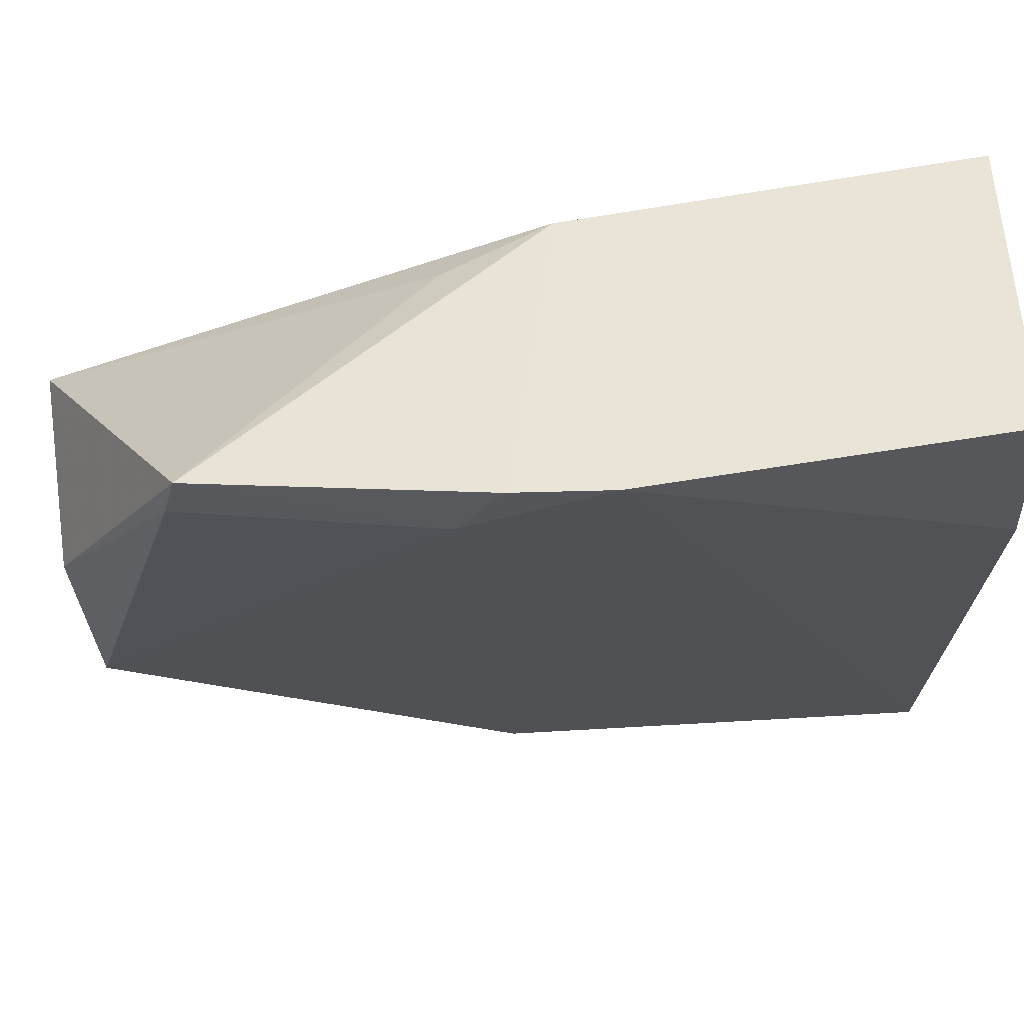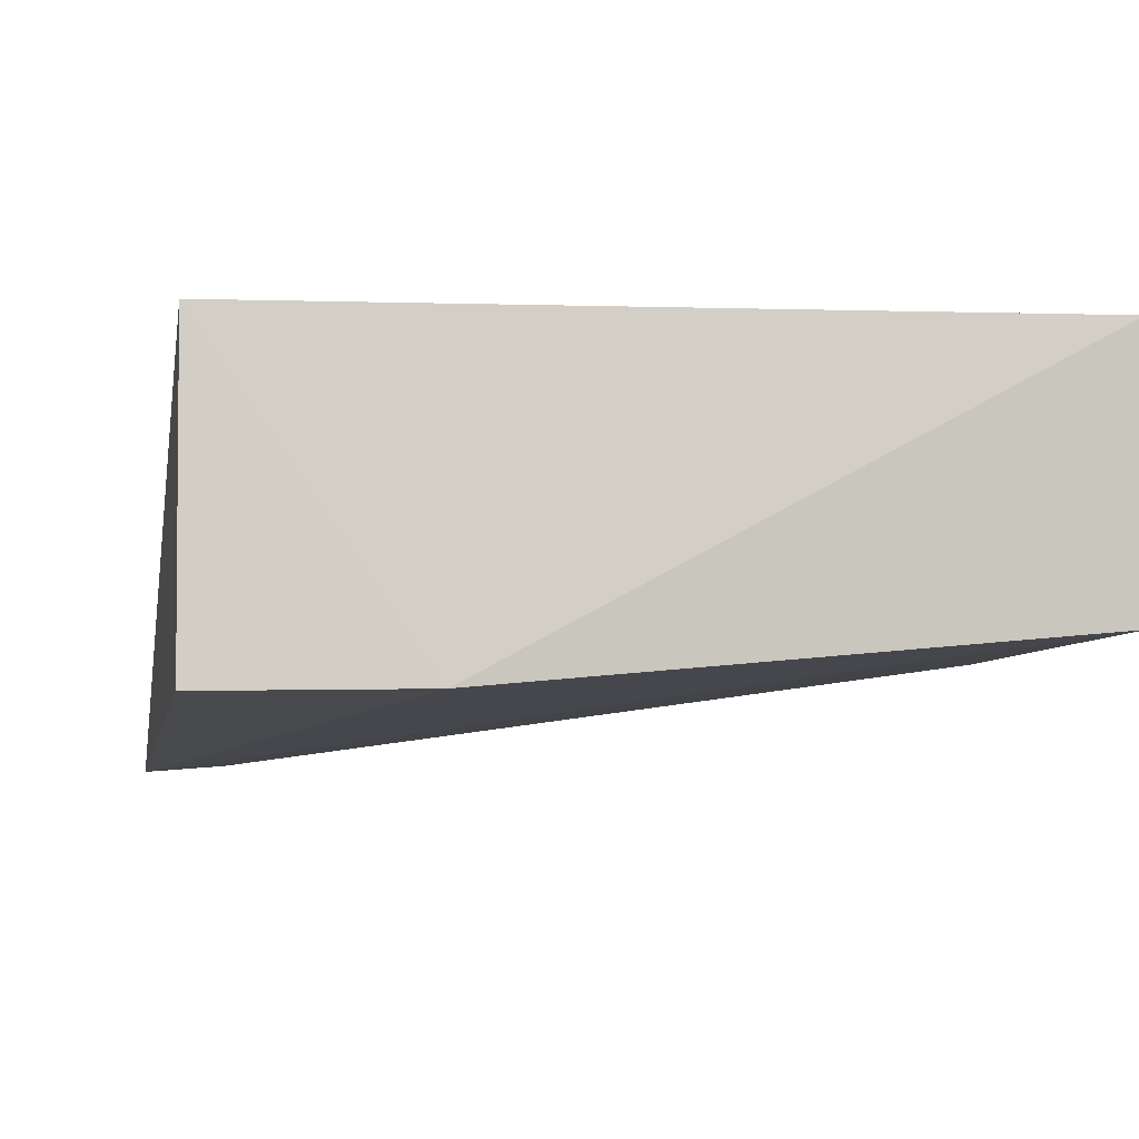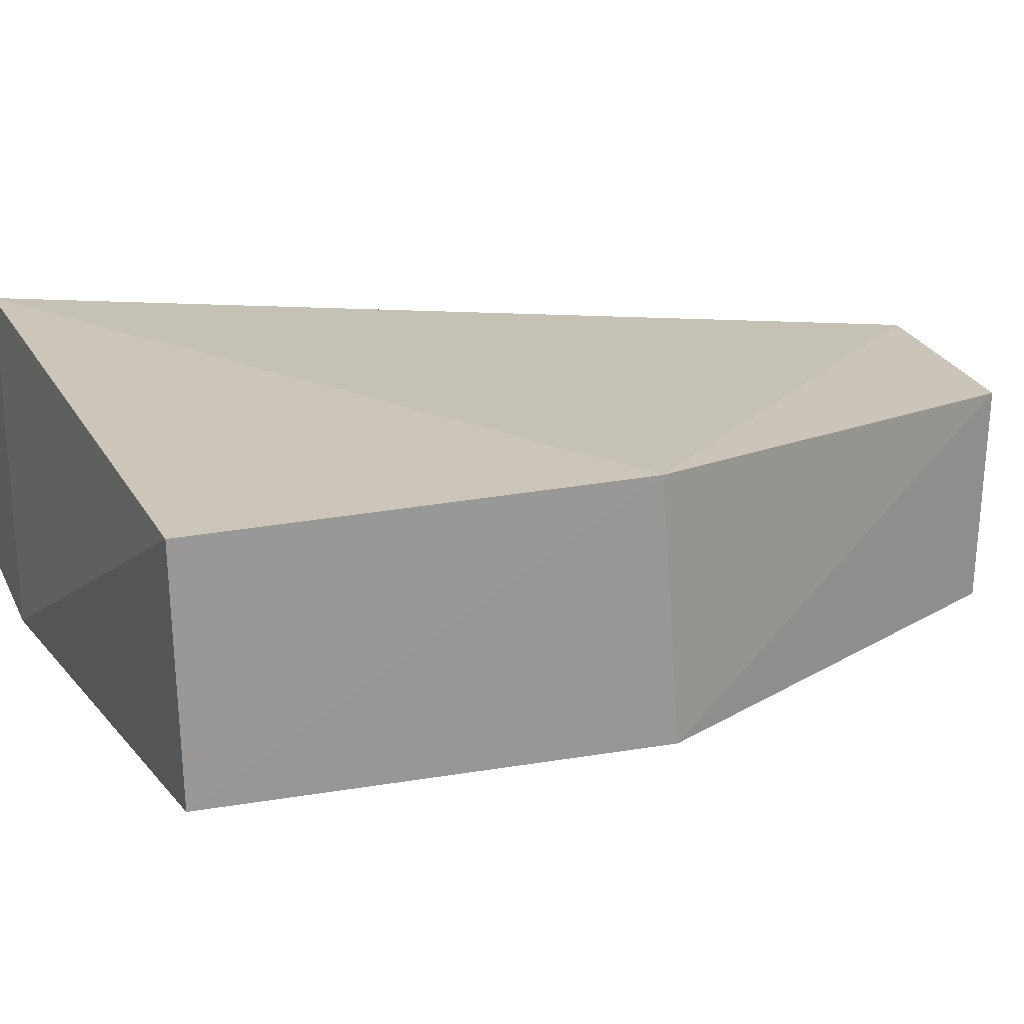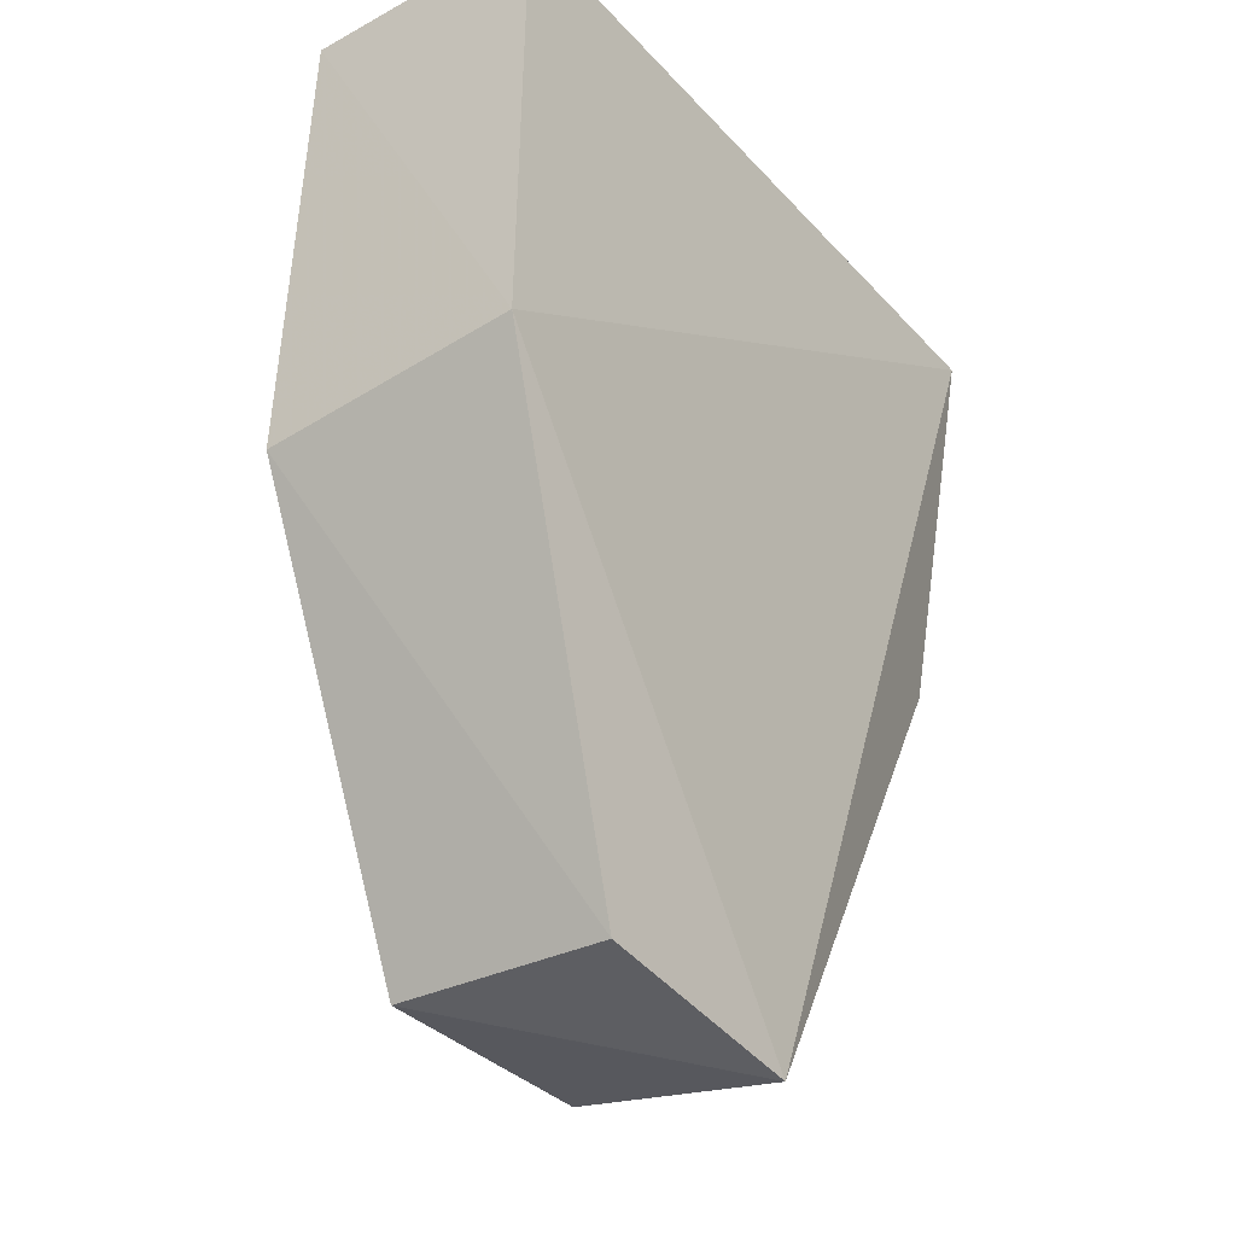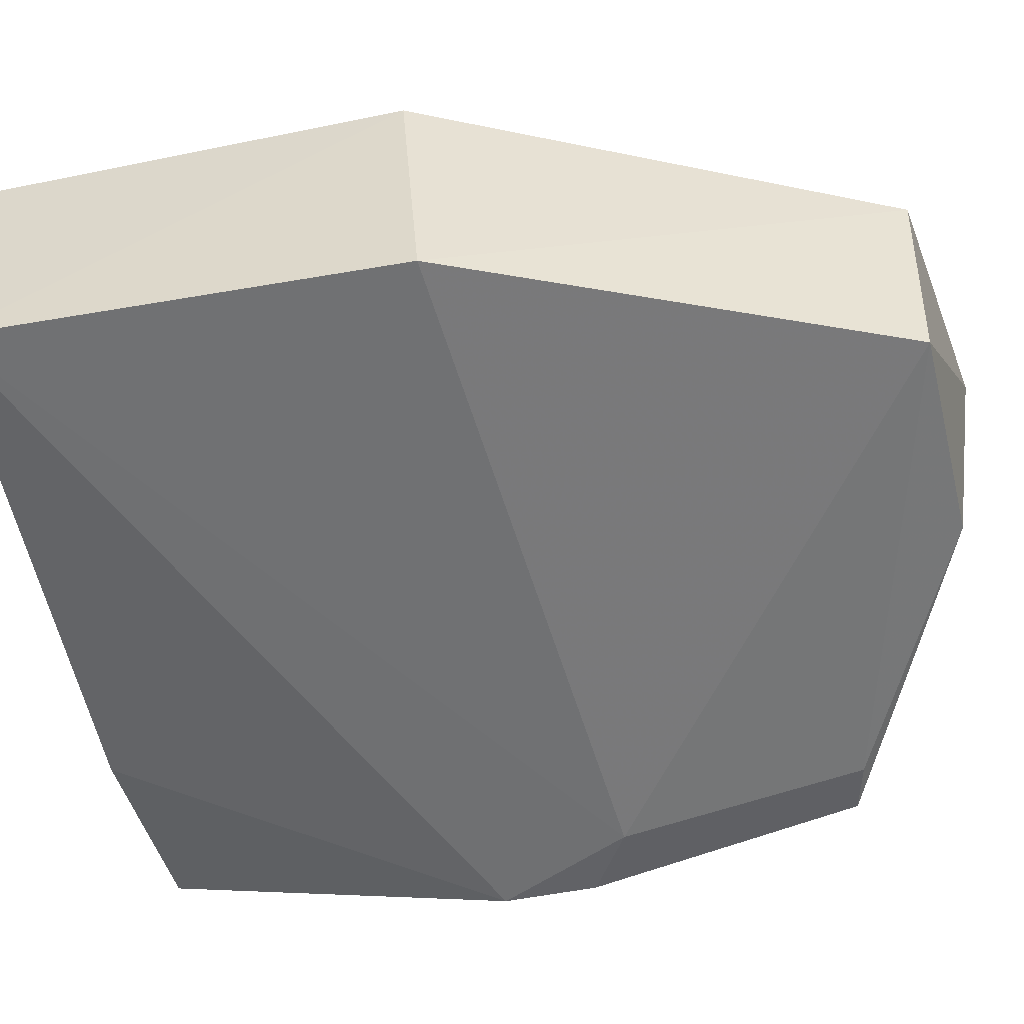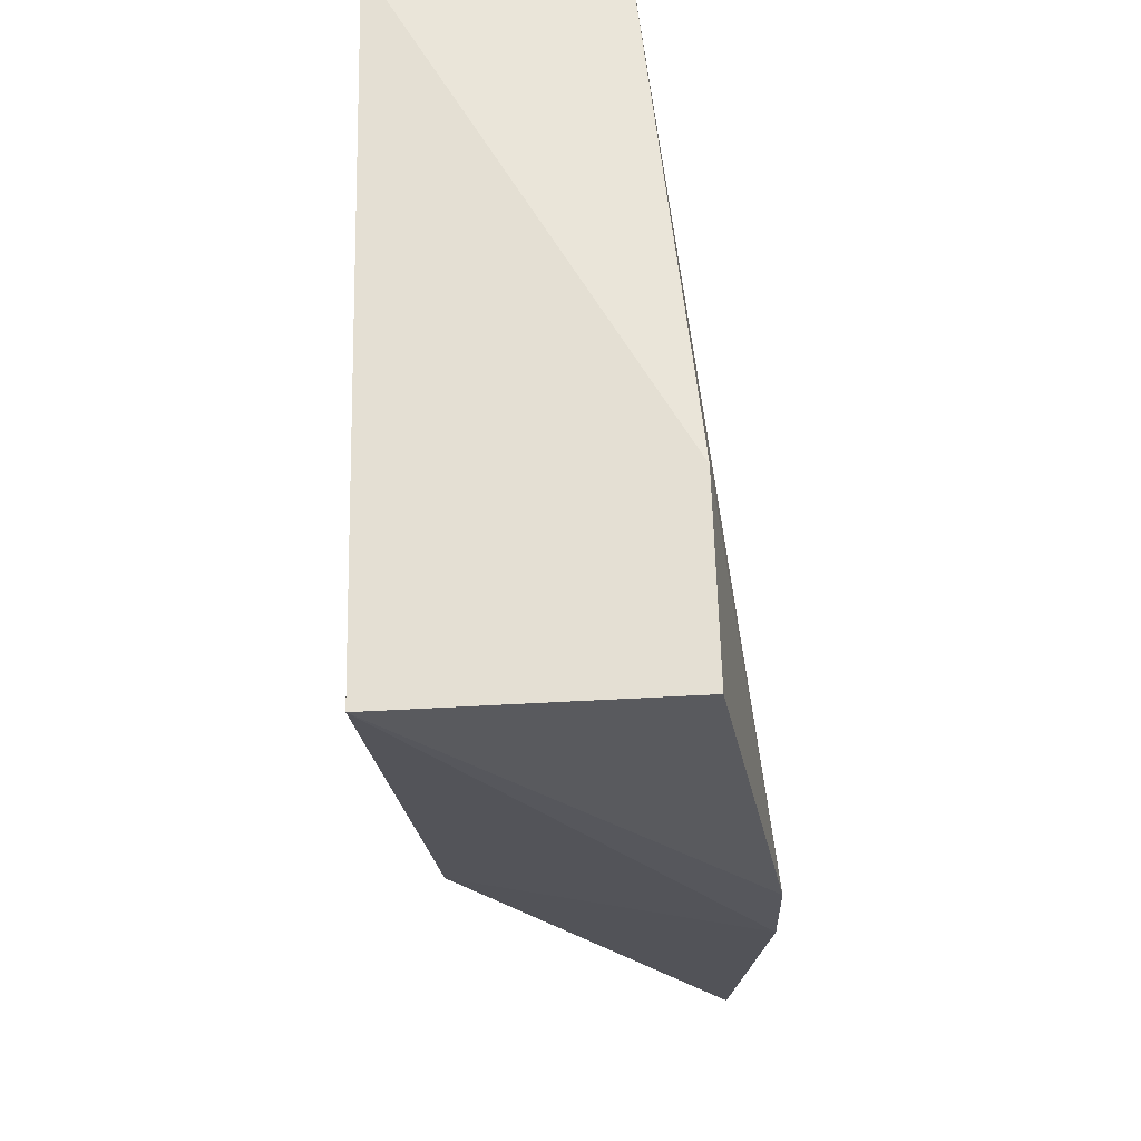
<metadata>
{"format":"obj","ext":"obj","renderer":"f3d","projection":"perspective","resolution":1024,"background":"white","views":[{"elev":-27.6,"azim":90.8,"up":"+Z"},{"elev":-2.3,"azim":171.3,"up":"+Z"},{"elev":21.2,"azim":-112.5,"up":"+Z"},{"elev":-34.1,"azim":-54.0,"up":"+Y"},{"elev":-49.3,"azim":-76.6,"up":"+Z"},{"elev":61.7,"azim":88.8,"up":"+Y"}]}
</metadata>
<code>
v 0.02829 0.01799 0.09014
v 0.02791 -0.01742 0.07405
v 0.02834 0.01904 0.07619
v -0.007553 0.01828 0.07845
v 0.002041 -0.02495 0.08764
v 0.02946 0.001249 0.07275
v -0.007504 0.0185 0.09021
v 0.01344 -0.02644 0.08772
v 0.002012 -0.02465 0.07715
v 0.01882 0.0195 0.07627
v 0.02941 -0.003521 0.07268
v -0.007438 -0.003649 0.07723
v 0.02734 -0.001451 0.08734
v -0.007517 -0.002603 0.08984
v 0.01344 -0.02484 0.07736
v 0.02602 -0.005708 0.07275
v 0.02615 -0.006515 0.08542
v 0.02534 -0.01809 0.07406
f 6 3 1
f 9 8 5
f 10 6 4
f 10 3 6
f 10 4 7
f 10 7 1
f 10 1 3
f 11 6 1
f 12 9 5
f 13 1 8
f 13 11 1
f 13 2 11
f 14 5 8
f 14 12 5
f 14 7 4
f 14 4 12
f 14 8 1
f 14 1 7
f 15 2 8
f 15 8 9
f 16 11 2
f 16 9 12
f 16 6 11
f 16 12 4
f 16 4 6
f 17 13 8
f 17 8 2
f 17 2 13
f 18 15 9
f 18 2 15
f 18 16 2
f 18 9 16

</code>
